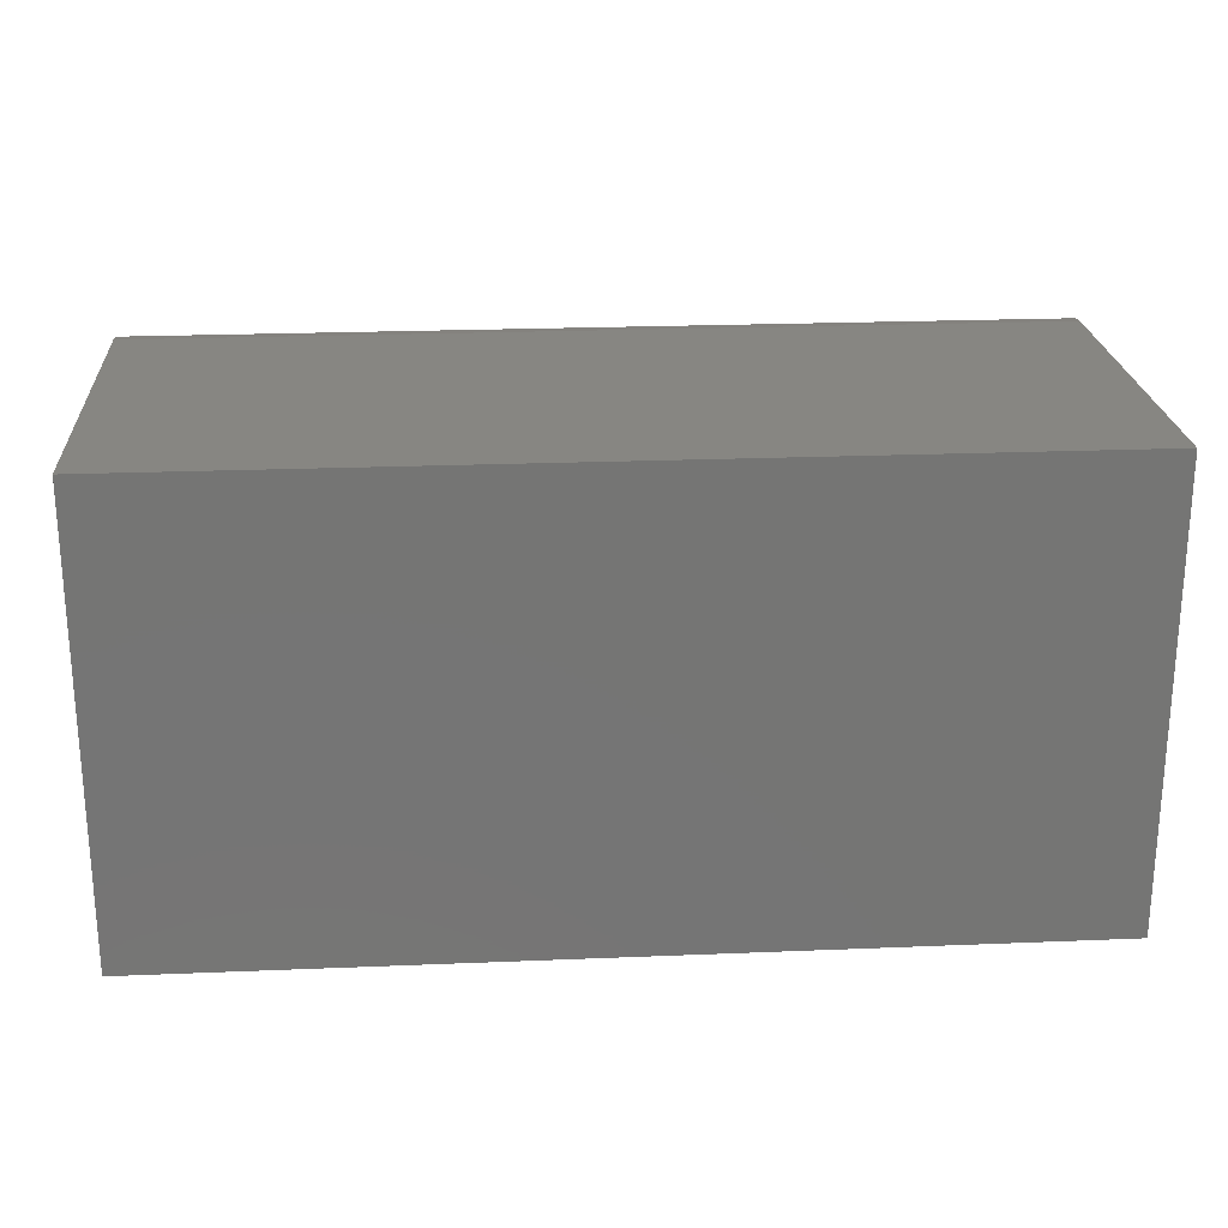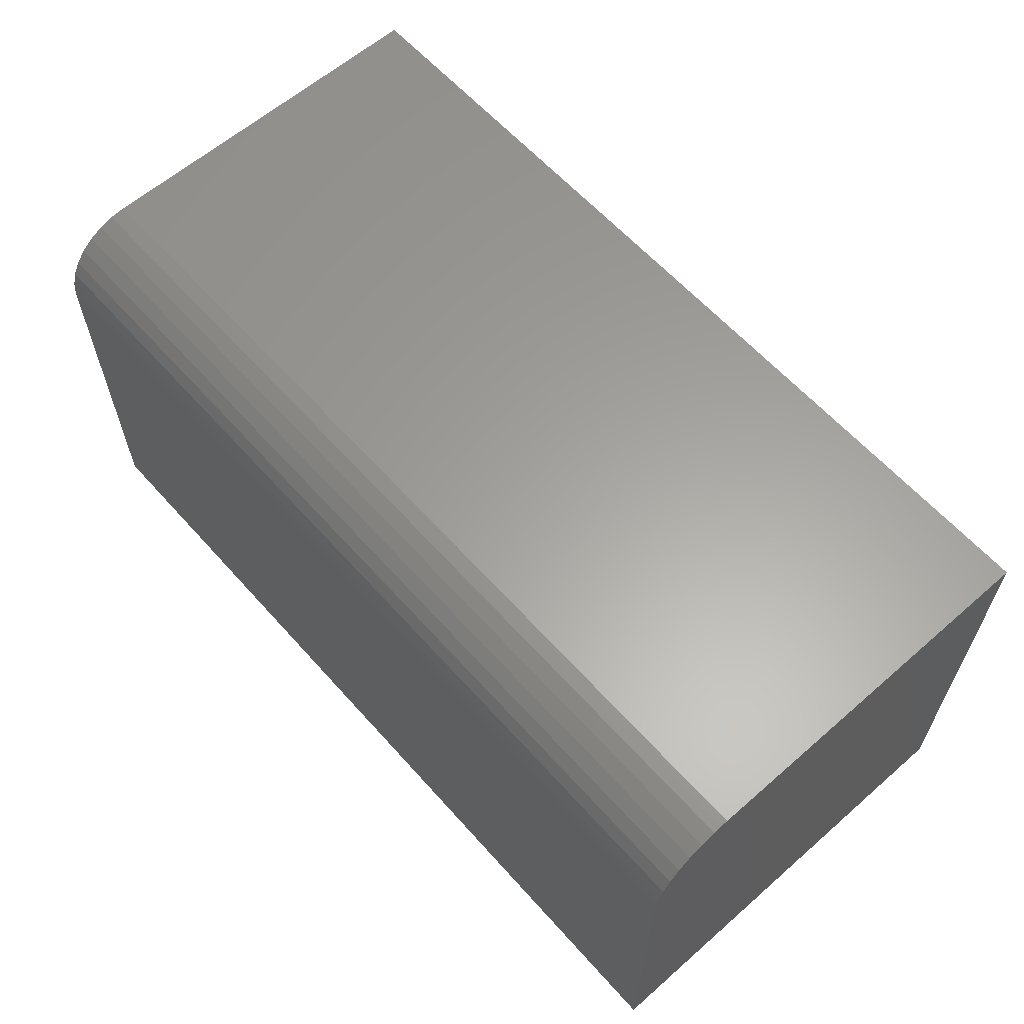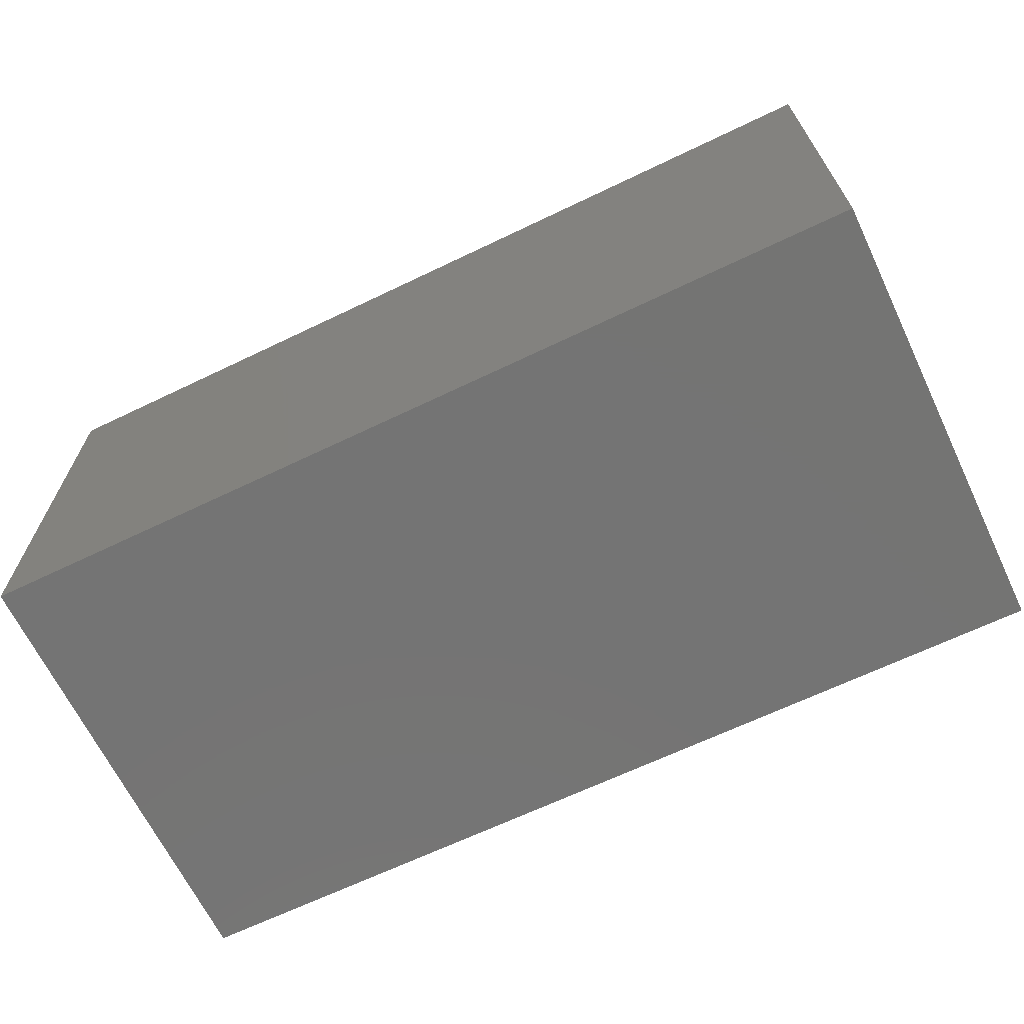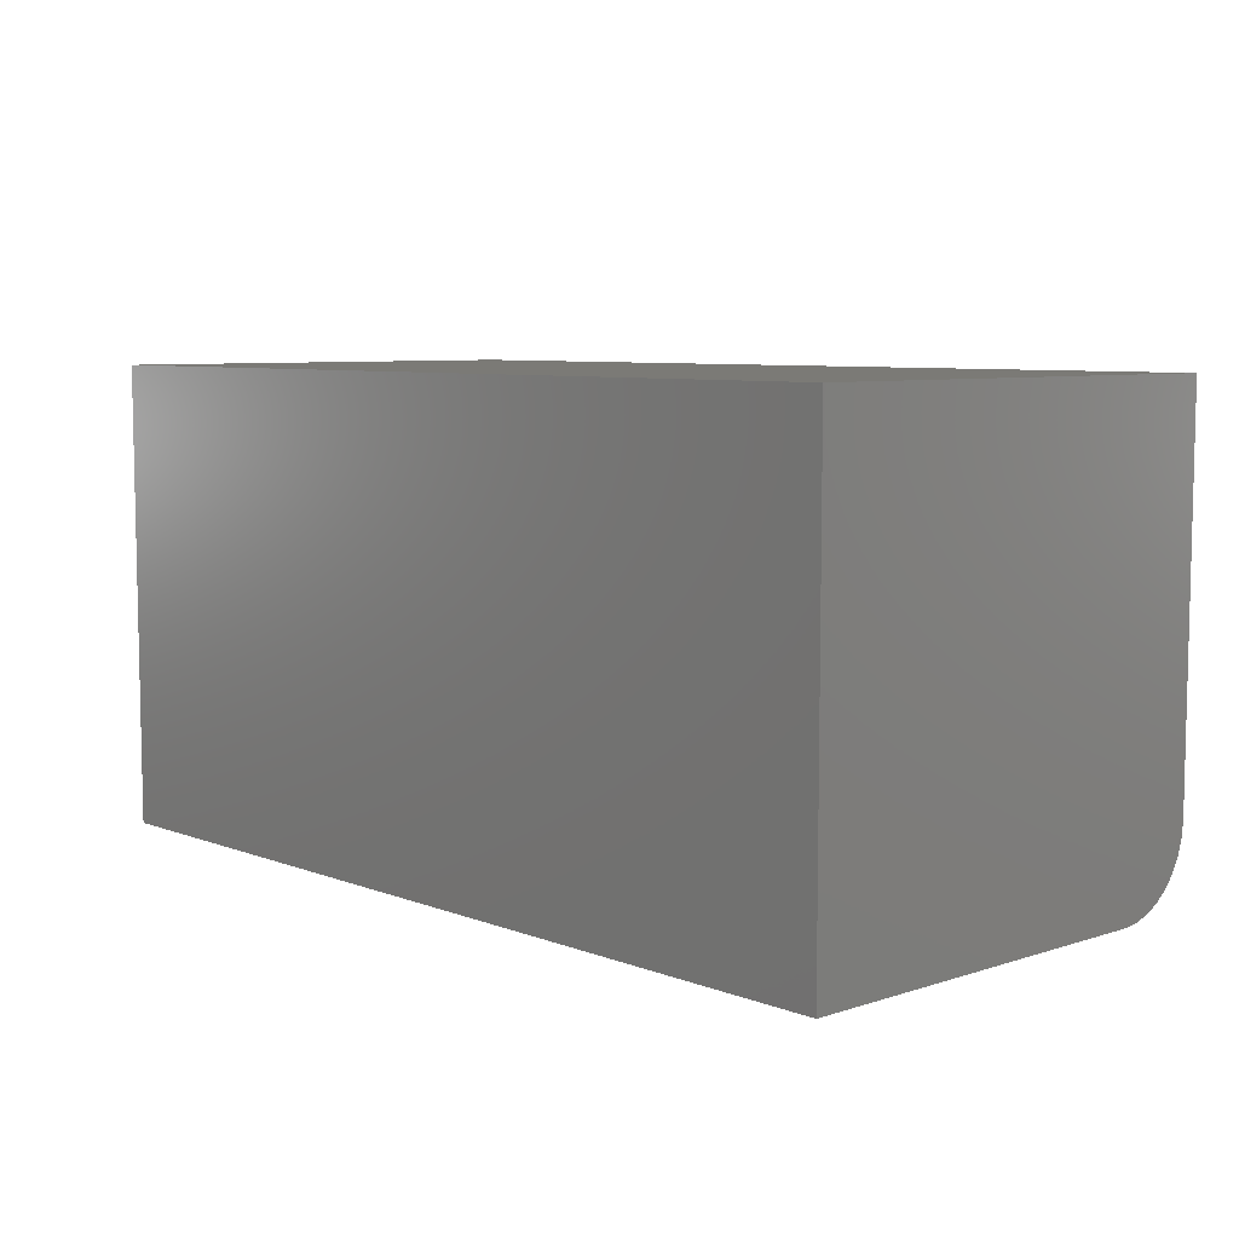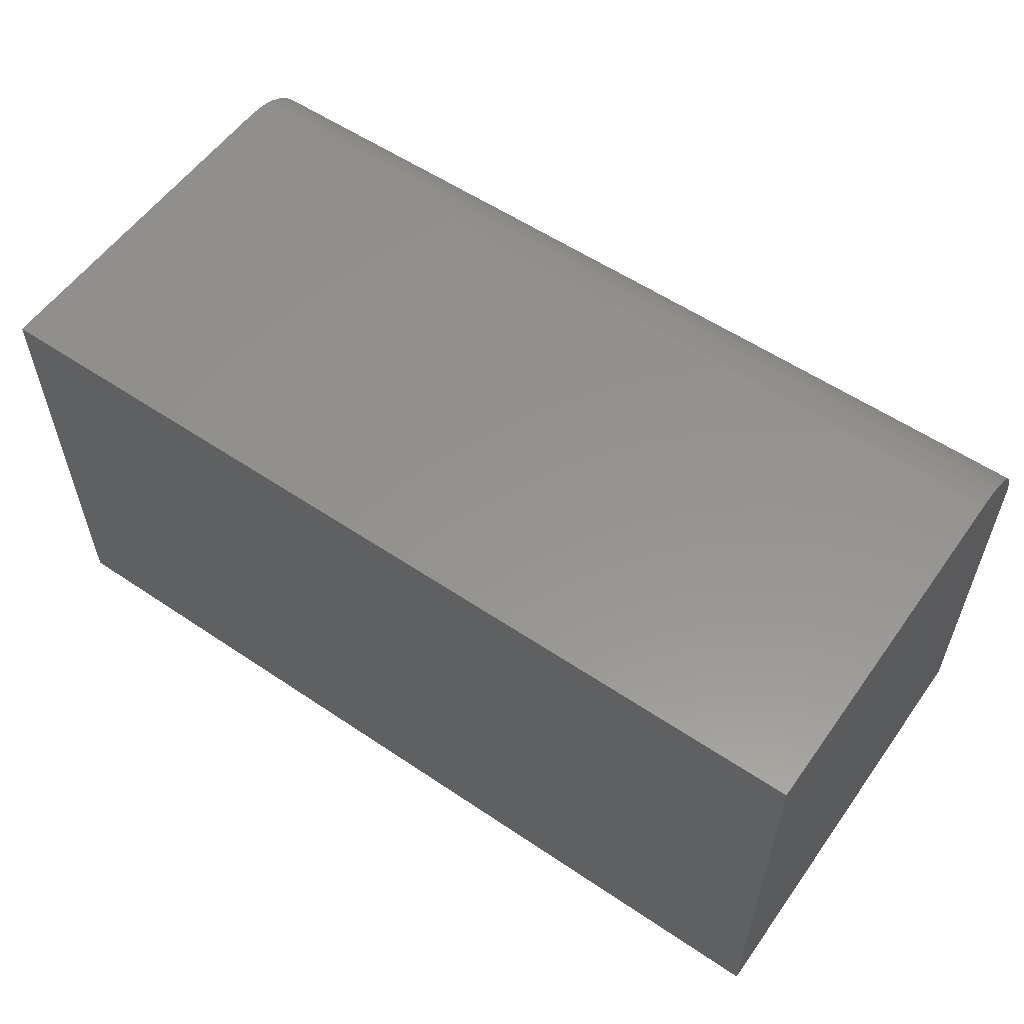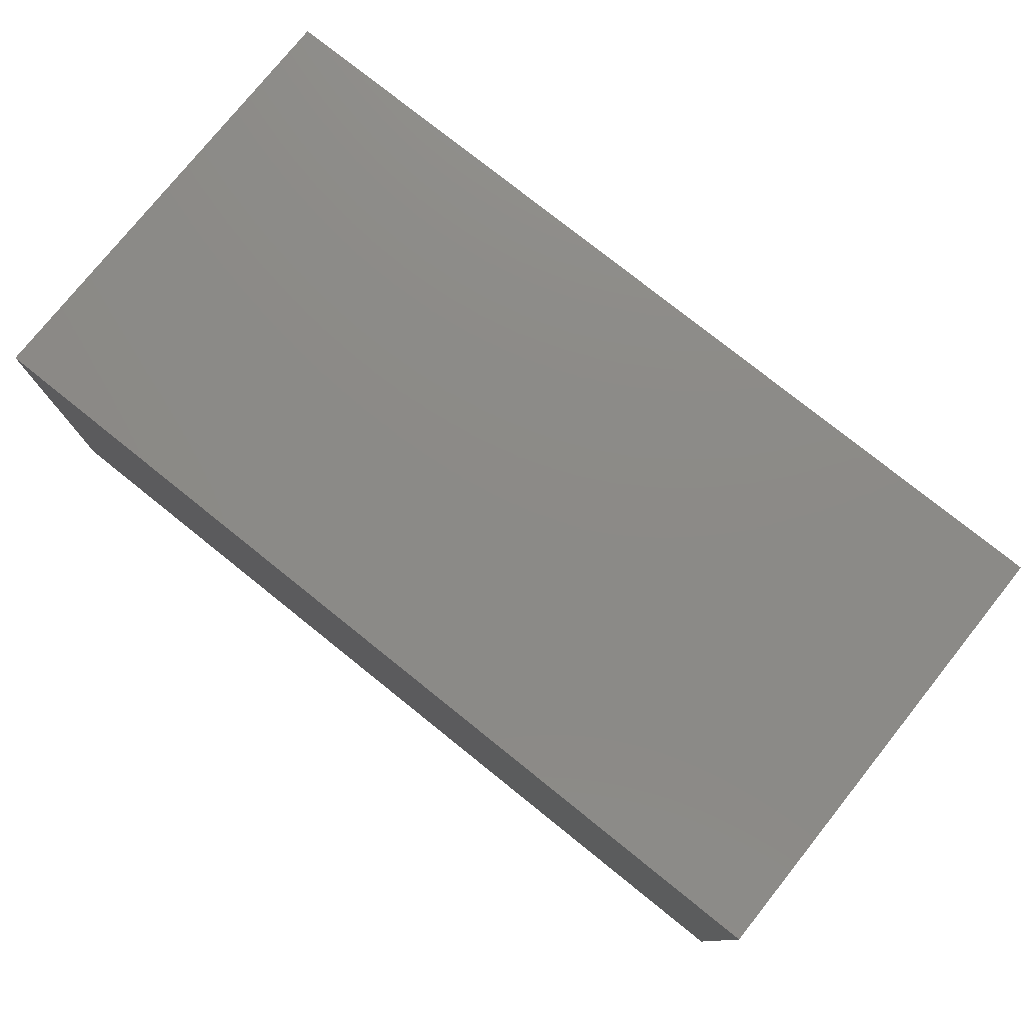
<metadata>
{"format":"stl","ext":"stl","renderer":"f3d","projection":"perspective","resolution":1024,"background":"white","views":[{"elev":22.9,"azim":-4.0,"up":"+Y"},{"elev":61.5,"azim":-131.6,"up":"+Y"},{"elev":-66.4,"azim":25.7,"up":"+Y"},{"elev":7.2,"azim":47.3,"up":"+Z"},{"elev":56.7,"azim":35.1,"up":"+Y"},{"elev":77.3,"azim":-141.3,"up":"+Z"}]}
</metadata>
<code>
# stl→obj: 24 verts, 44 faces
v 2.25 0.75 -0.4844
v 2.25 0.75 0.75
v 2.25 -0.75 0.75
v 2.25 -0.75 -0.75
v 2.25 0.4844 -0.75
v 2.25 0.5362 -0.7449
v 2.25 0.586 -0.7298
v 2.25 0.6319 -0.7052
v 2.25 0.6722 -0.6722
v 2.25 0.7052 -0.6319
v 2.25 0.7298 -0.586
v 2.25 0.7449 -0.5362
v -0.75 -0.75 -0.75
v -0.75 0.4844 -0.75
v -0.75 0.75 -0.4844
v -0.75 0.7449 -0.5362
v -0.75 0.7298 -0.586
v -0.75 0.7052 -0.6319
v -0.75 0.6722 -0.6722
v -0.75 0.6319 -0.7052
v -0.75 0.586 -0.7298
v -0.75 0.5362 -0.7449
v -0.75 -0.75 0.75
v -0.75 0.75 0.75
f 1 2 3
f 1 3 4
f 1 4 5
f 1 5 6
f 1 6 7
f 1 7 8
f 1 8 9
f 1 9 10
f 1 10 11
f 1 11 12
f 13 14 4
f 4 14 5
f 15 16 17
f 15 17 18
f 15 18 19
f 15 19 20
f 15 20 21
f 15 21 22
f 15 22 14
f 15 14 13
f 15 13 23
f 15 23 24
f 1 15 2
f 2 15 24
f 5 14 6
f 6 14 22
f 6 22 7
f 7 22 21
f 7 21 8
f 8 21 20
f 8 20 9
f 9 20 19
f 9 19 10
f 10 19 18
f 10 18 11
f 11 18 17
f 11 17 12
f 12 17 16
f 12 16 1
f 1 16 15
f 23 3 24
f 24 3 2
f 13 4 23
f 23 4 3

</code>
